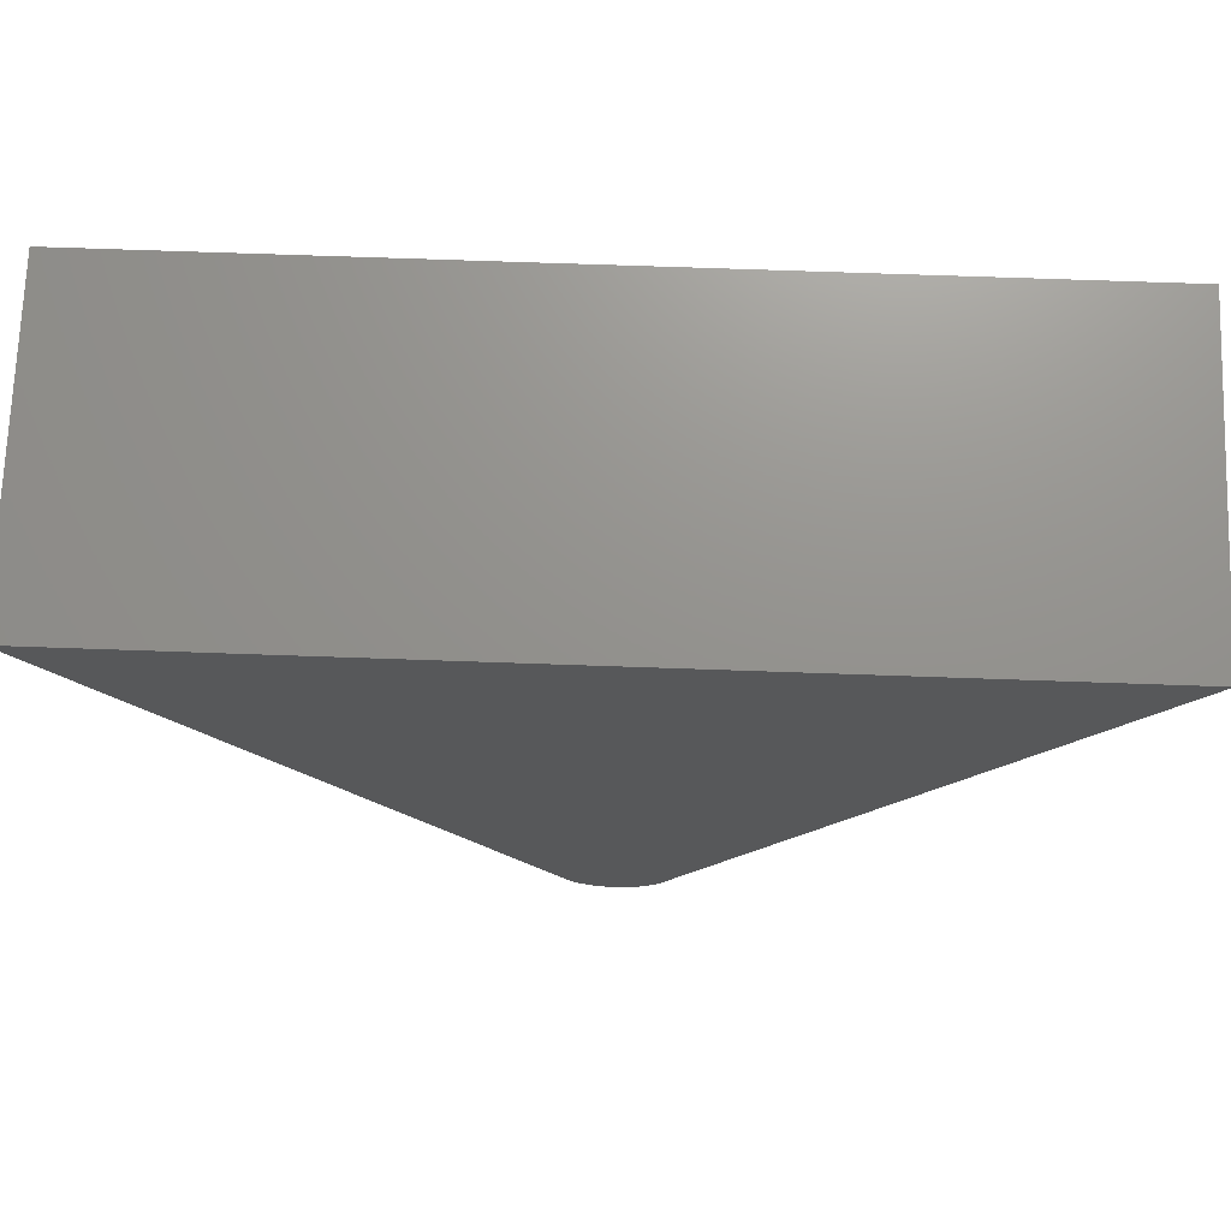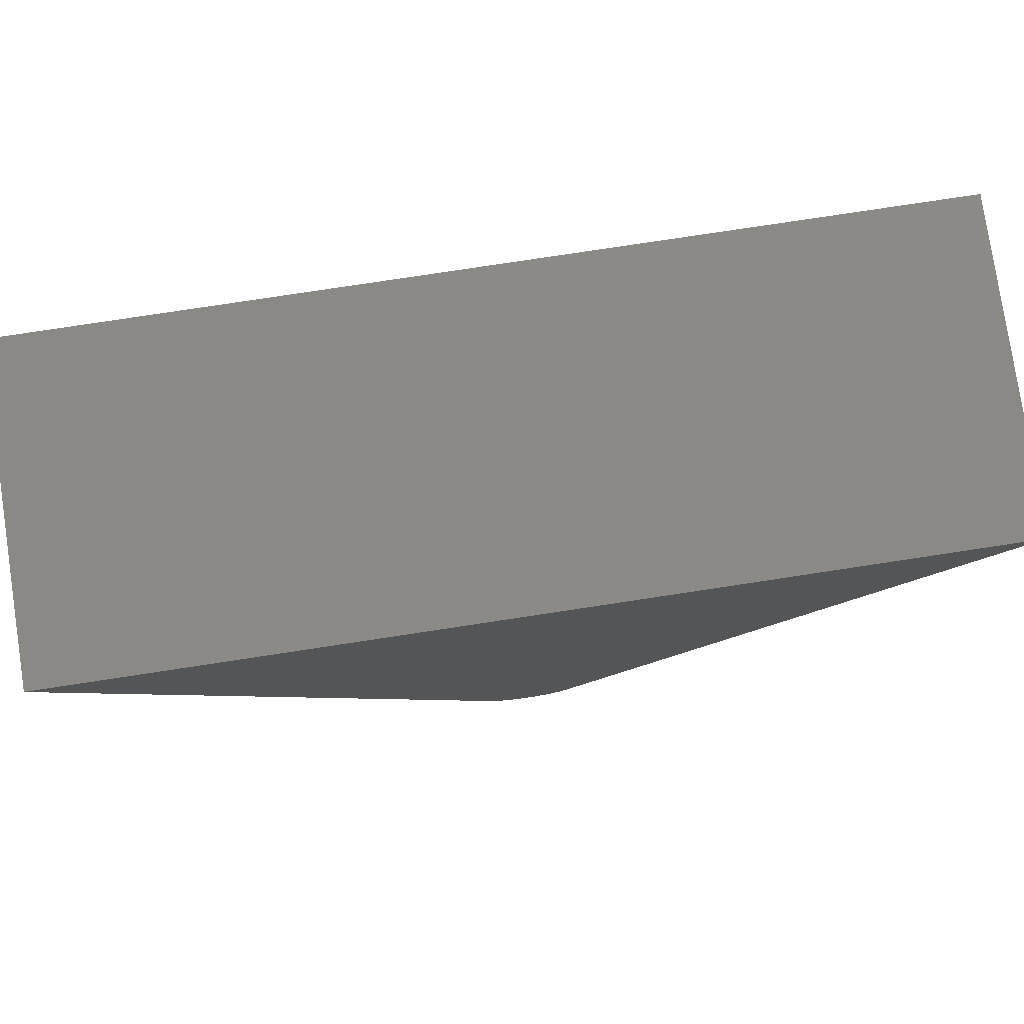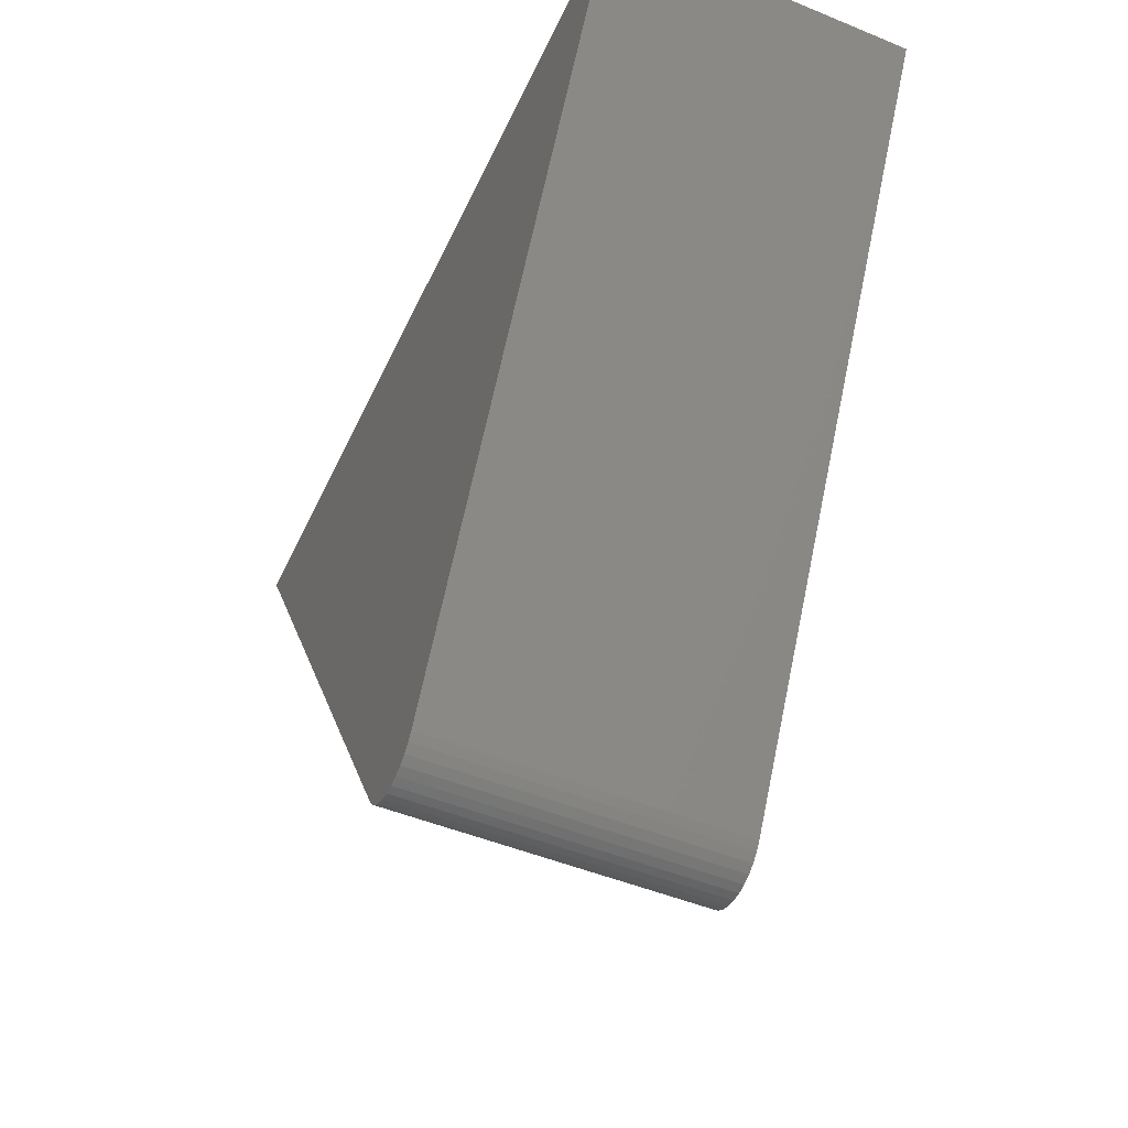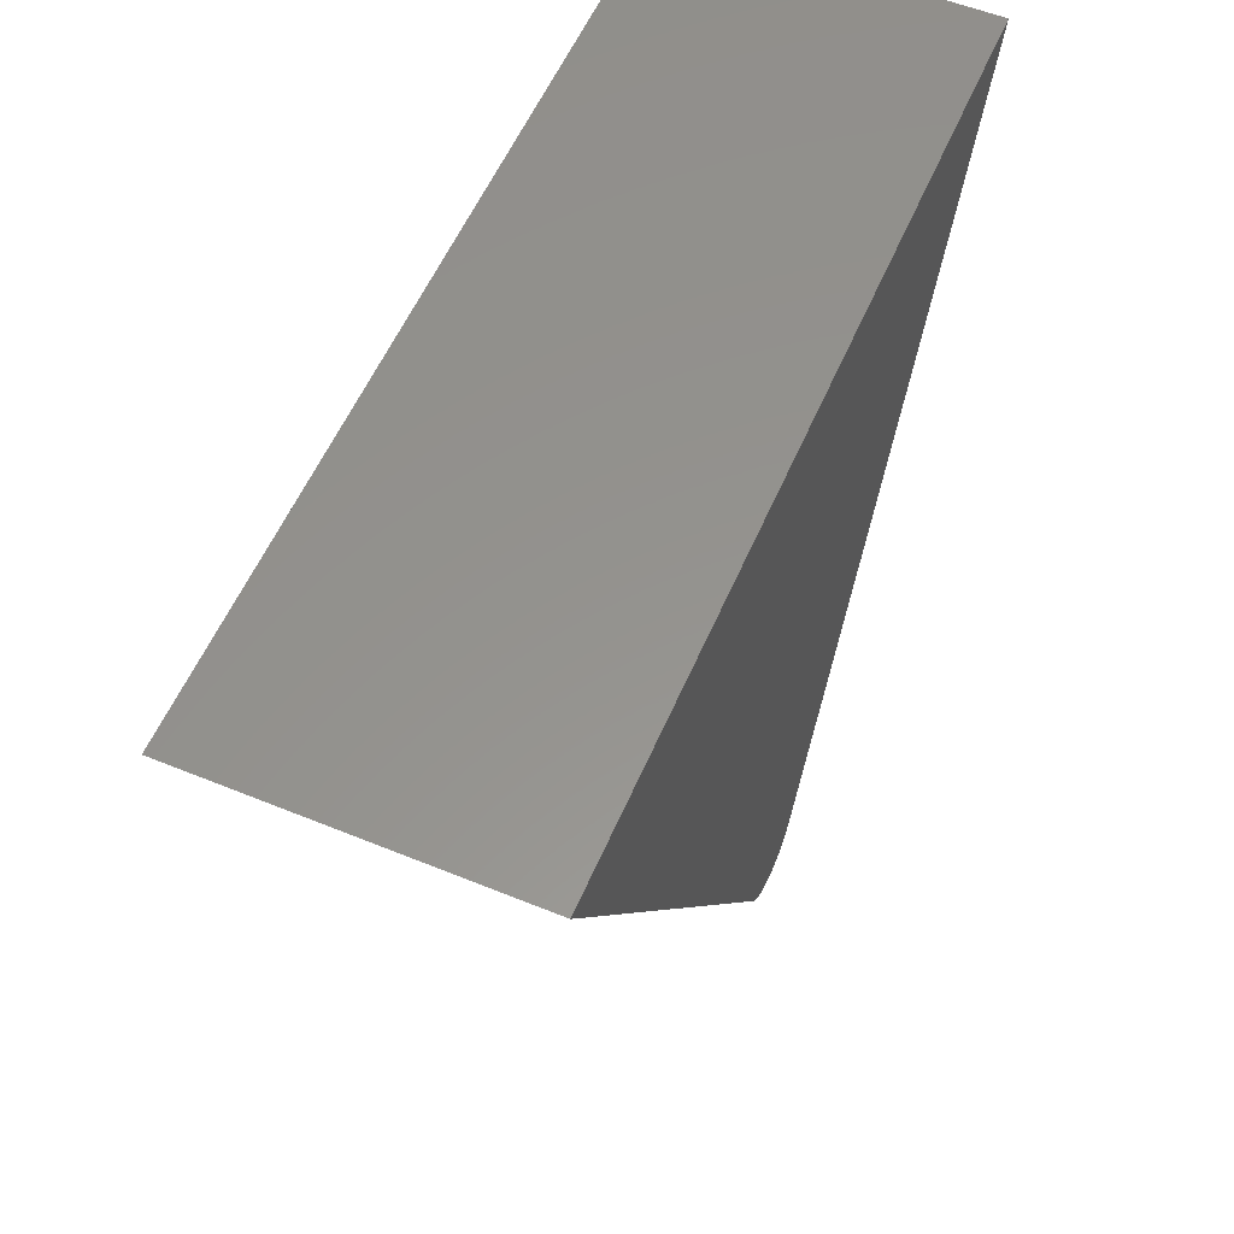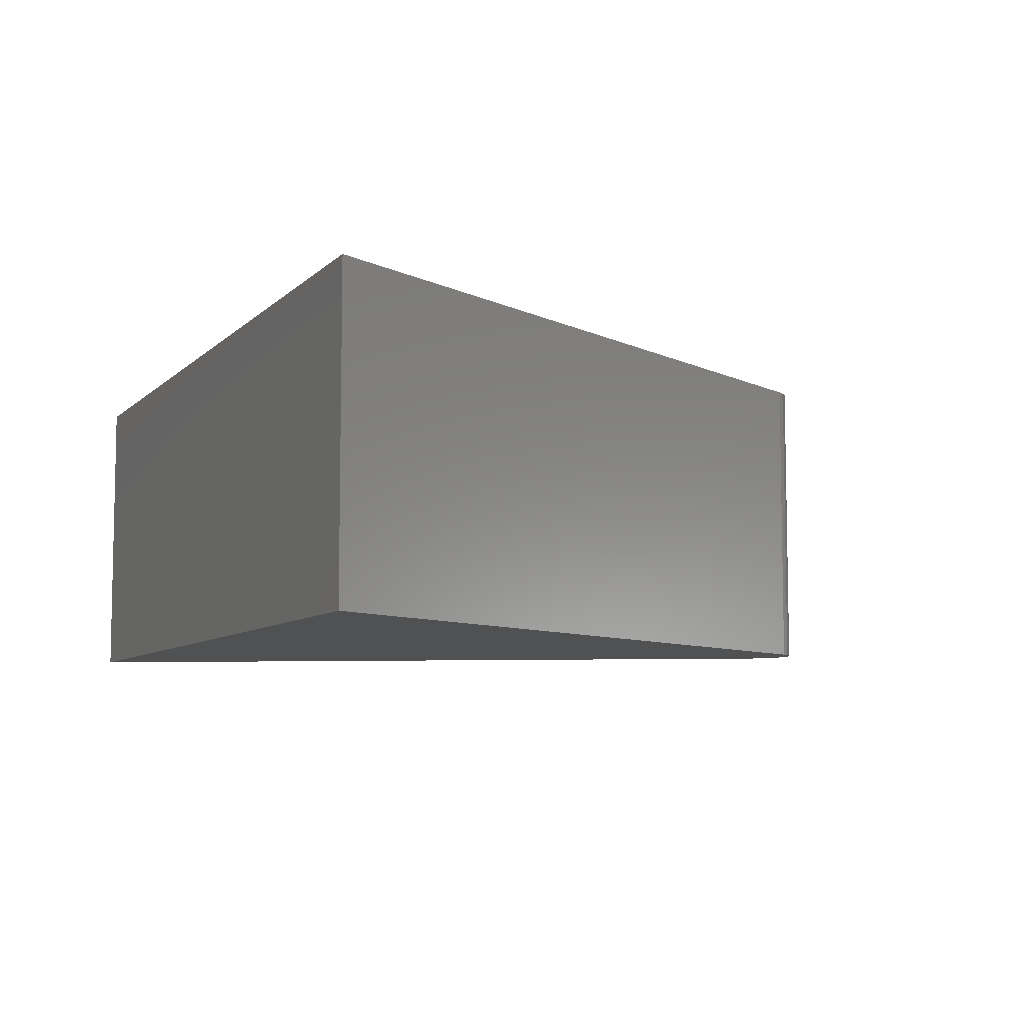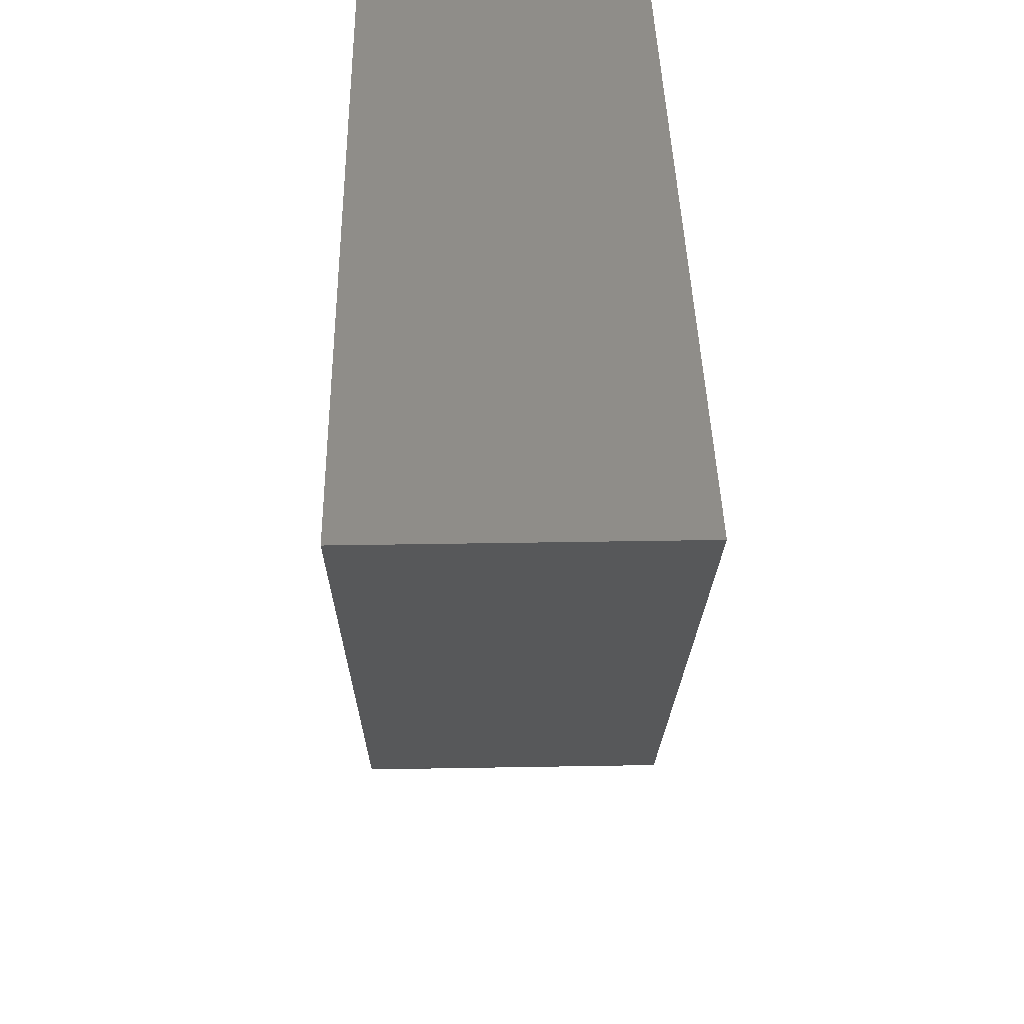
<metadata>
{"format":"stl","ext":"stl","renderer":"f3d","projection":"perspective","resolution":1024,"background":"white","views":[{"elev":71.6,"azim":2.0,"up":"+Y"},{"elev":79.6,"azim":171.4,"up":"+Y"},{"elev":-49.2,"azim":65.6,"up":"+Y"},{"elev":56.5,"azim":-66.9,"up":"+Y"},{"elev":-7.4,"azim":-113.7,"up":"+Z"},{"elev":41.2,"azim":88.8,"up":"+Y"}]}
</metadata>
<code>
# stl→obj: 28 verts, 52 faces
v 0.02355 -0.1953 0.1406
v -0.01183 -0.1954 0.1406
v -0.008597 -0.1985 0.1406
v 0.02035 -0.1983 0.1406
v -0.004841 -0.2009 0.1406
v 0.02612 -0.1916 0.1406
v 0.2031 0.1172 0.1406
v -0.1953 0.1172 0.1406
v -0.01444 -0.1918 0.1406
v 0.01661 -0.2008 0.1406
v -0.0007018 -0.2025 0.1406
v 0.003671 -0.2033 0.1406
v 0.008121 -0.2033 0.1406
v 0.01249 -0.2024 0.1406
v -0.008597 -0.1985 0
v -0.01183 -0.1954 0
v 0.02355 -0.1953 0
v 0.02035 -0.1983 0
v -0.004841 -0.2009 0
v 0.02612 -0.1916 0
v -0.01444 -0.1918 0
v -0.1953 0.1172 0
v 0.2031 0.1172 0
v 0.01661 -0.2008 0
v 0.01249 -0.2024 0
v 0.008121 -0.2033 0
v 0.003671 -0.2033 0
v -0.0007018 -0.2025 0
f 1 2 3
f 1 3 4
f 4 3 5
f 6 7 8
f 6 8 9
f 6 9 2
f 6 2 1
f 10 4 5
f 10 5 11
f 10 11 12
f 10 12 13
f 10 13 14
f 15 16 17
f 18 15 17
f 19 15 18
f 20 17 16
f 20 16 21
f 20 21 22
f 20 22 23
f 24 25 26
f 24 26 27
f 24 27 28
f 24 28 19
f 24 19 18
f 6 20 7
f 7 20 23
f 8 22 9
f 9 22 21
f 20 6 17
f 17 6 1
f 17 1 18
f 18 1 4
f 18 4 24
f 24 4 10
f 24 10 25
f 25 10 14
f 25 14 26
f 26 14 13
f 26 13 27
f 27 13 12
f 27 12 28
f 28 12 11
f 28 11 19
f 19 11 5
f 19 5 15
f 15 5 3
f 15 3 16
f 16 3 2
f 16 2 21
f 21 2 9
f 7 23 8
f 8 23 22

</code>
